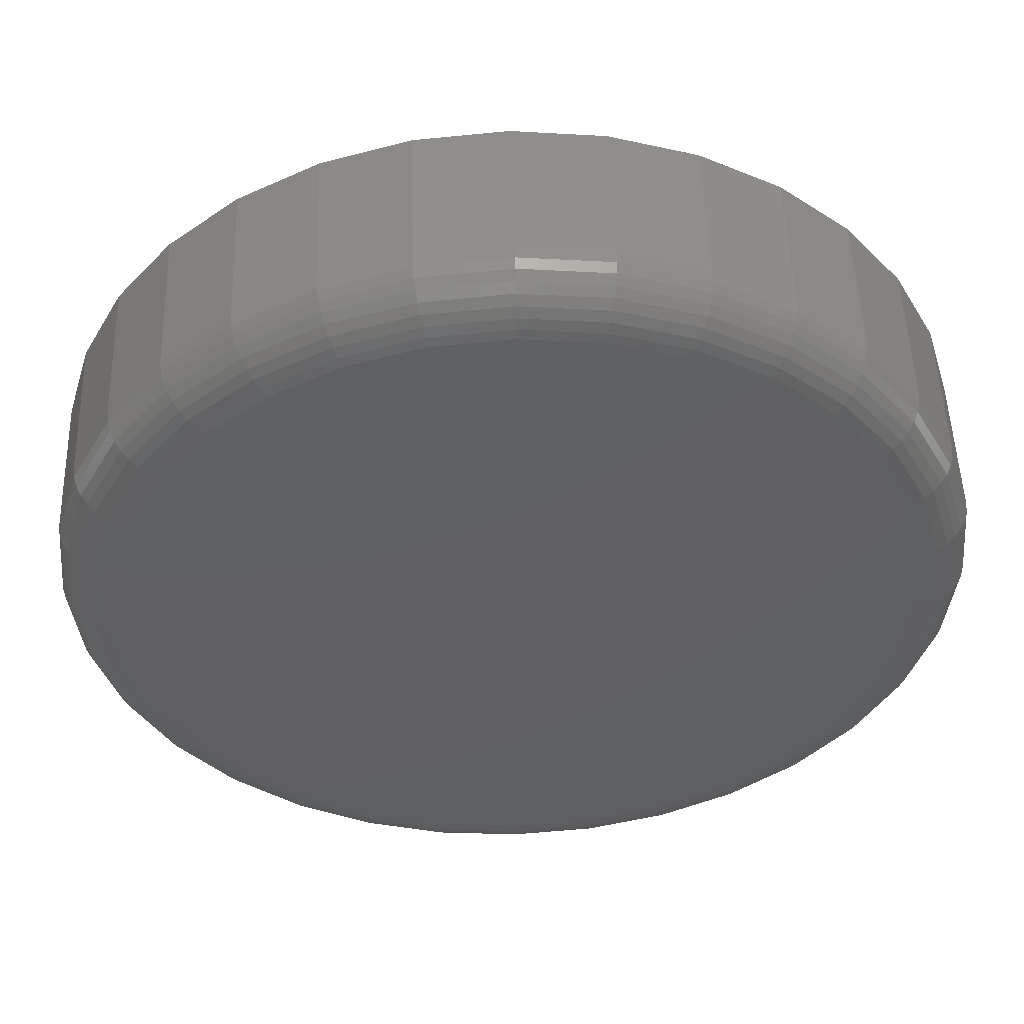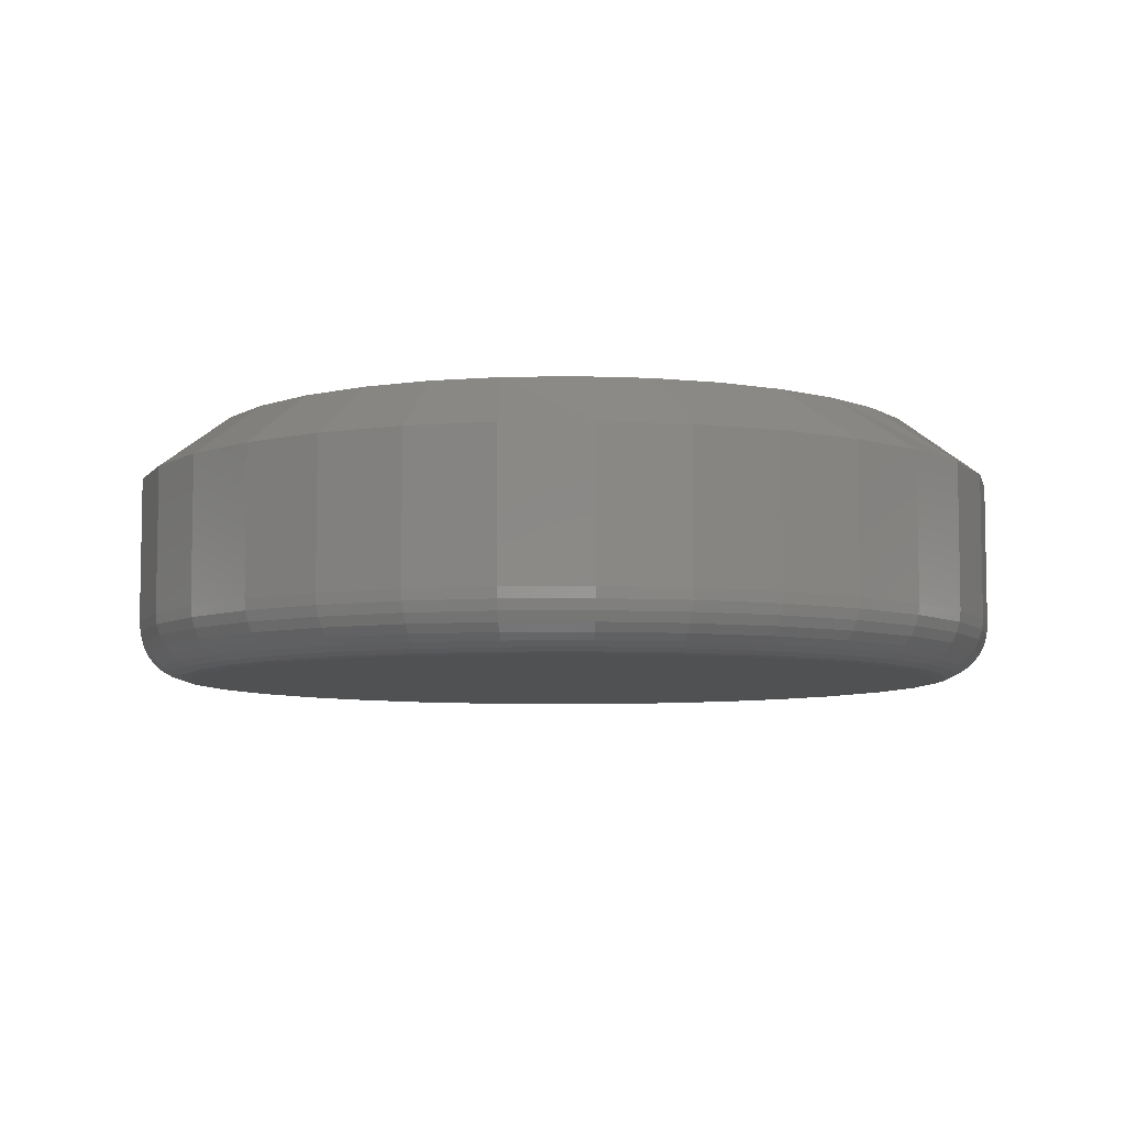
<metadata>
{"format":"stl","ext":"stl","renderer":"f3d","projection":"perspective","resolution":1024,"background":"white","views":[{"elev":50.8,"azim":178.2,"up":"+Y"},{"elev":-6.8,"azim":-60.0,"up":"+Z"}]}
</metadata>
<code>
# stl→obj: 353 verts, 702 faces
v 0.598 -0.2327 0.02344
v 0.598 -0.2327 0.08594
v 0.5944 -0.2698 0.02344
v 0.5944 -0.2698 0.08594
v 0.5836 -0.3055 0.02344
v 0.5836 -0.3055 0.08594
v 0.566 -0.3384 0.02344
v 0.566 -0.3384 0.08594
v 0.5423 -0.3672 0.02344
v 0.5423 -0.3672 0.08594
v 0.5135 -0.3908 0.02344
v 0.5135 -0.3908 0.08594
v 0.4807 -0.4084 0.02344
v 0.4807 -0.4084 0.08594
v 0.445 -0.4192 0.02344
v 0.445 -0.4192 0.08594
v 0.4079 -0.4229 0.02344
v 0.4079 -0.4229 0.08594
v 0.3708 -0.4192 0.02344
v 0.3708 -0.4192 0.08594
v 0.3351 -0.4084 0.02344
v 0.3351 -0.4084 0.08594
v 0.3023 -0.3908 0.02344
v 0.3023 -0.3908 0.08594
v 0.2735 -0.3672 0.02344
v 0.2735 -0.3672 0.08594
v 0.2498 -0.3384 0.02344
v 0.2498 -0.3384 0.08594
v 0.2322 -0.3055 0.02344
v 0.2322 -0.3055 0.08594
v 0.2214 -0.2698 0.02344
v 0.2214 -0.2698 0.08594
v 0.2178 -0.2327 0.02344
v 0.2178 -0.2327 0.08594
v 0.2214 -0.1956 0.02344
v 0.2214 -0.1956 0.08594
v 0.2322 -0.16 0.02344
v 0.2322 -0.16 0.08594
v 0.2498 -0.1271 0.02344
v 0.2498 -0.1271 0.08594
v 0.2735 -0.09829 0.02344
v 0.2735 -0.09829 0.08594
v 0.3023 -0.07464 0.02344
v 0.3023 -0.07464 0.08594
v 0.3351 -0.05707 0.02344
v 0.3351 -0.05707 0.08594
v 0.3708 -0.04625 0.02344
v 0.3708 -0.04625 0.08594
v 0.4079 -0.0426 0.02344
v 0.4079 -0.0426 0.08594
v 0.445 -0.04625 0.02344
v 0.445 -0.04625 0.08594
v 0.4807 -0.05707 0.02344
v 0.4807 -0.05707 0.08594
v 0.5135 -0.07464 0.02344
v 0.5135 -0.07464 0.08594
v 0.5423 -0.09829 0.02344
v 0.5423 -0.09829 0.08594
v 0.566 -0.1271 0.02344
v 0.566 -0.1271 0.08594
v 0.5836 -0.16 0.02344
v 0.5836 -0.16 0.08594
v 0.5944 -0.1956 0.02344
v 0.5944 -0.1956 0.08594
v 0.3769 -0.0769 0.1094
v 0.4389 -0.0769 0.1094
v 0.4079 -0.07385 0.1094
v 0.3471 -0.08594 0.1094
v 0.4687 -0.08594 0.1094
v 0.4787 -0.375 0.1094
v 0.3644 -0.3855 0.1094
v 0.4514 -0.3855 0.1094
v 0.3932 -0.3909 0.1094
v 0.4226 -0.3909 0.1094
v 0.4962 -0.1006 0.1094
v 0.3196 -0.1006 0.1094
v 0.5202 -0.1204 0.1094
v 0.2955 -0.1204 0.1094
v 0.54 -0.1445 0.1094
v 0.2758 -0.1445 0.1094
v 0.5547 -0.1719 0.1094
v 0.2611 -0.1719 0.1094
v 0.5637 -0.2017 0.1094
v 0.2521 -0.2017 0.1094
v 0.5668 -0.2327 0.1094
v 0.249 -0.2327 0.1094
v 0.5641 -0.2619 0.1094
v 0.2517 -0.2619 0.1094
v 0.556 -0.2901 0.1094
v 0.2597 -0.2901 0.1094
v 0.543 -0.3164 0.1094
v 0.2728 -0.3164 0.1094
v 0.5253 -0.3398 0.1094
v 0.2905 -0.3398 0.1094
v 0.5036 -0.3595 0.1094
v 0.3121 -0.3595 0.1094
v 0.3371 -0.375 0.1094
v 0.4079 -0.06604 0
v 0.4404 -0.06924 0
v 0.3754 -0.06924 0
v 0.3441 -0.07873 0
v 0.4717 -0.07873 0
v 0.4404 -0.3962 0
v 0.3754 -0.3962 0
v 0.4717 -0.3867 0
v 0.4079 -0.3994 0
v 0.3441 -0.3867 0
v 0.3153 -0.3713 0
v 0.5005 -0.3713 0
v 0.29 -0.3506 0
v 0.5258 -0.3506 0
v 0.2693 -0.3253 0
v 0.5465 -0.3253 0
v 0.2539 -0.2965 0
v 0.5619 -0.2965 0
v 0.2444 -0.2653 0
v 0.5714 -0.2653 0
v 0.2412 -0.2327 0
v 0.5746 -0.2327 0
v 0.2444 -0.2002 0
v 0.5714 -0.2002 0
v 0.2539 -0.1689 0
v 0.5619 -0.1689 0
v 0.2693 -0.1401 0
v 0.5465 -0.1401 0
v 0.29 -0.1149 0
v 0.5258 -0.1149 0
v 0.3153 -0.09413 0
v 0.5005 -0.09413 0
v 0.2182 -0.2327 0.01887
v 0.2219 -0.1957 0.01887
v 0.2195 -0.2327 0.01447
v 0.2232 -0.196 0.01447
v 0.2217 -0.2327 0.01042
v 0.2253 -0.1964 0.01042
v 0.2246 -0.2327 0.006865
v 0.2281 -0.197 0.006865
v 0.2282 -0.2327 0.00395
v 0.2316 -0.1977 0.00395
v 0.2322 -0.2327 0.001784
v 0.2356 -0.1985 0.001784
v 0.2366 -0.2327 0.0004503
v 0.2399 -0.1993 0.0004503
v 0.5939 -0.1957 0.01887
v 0.5976 -0.2327 0.01887
v 0.5926 -0.196 0.01447
v 0.5962 -0.2327 0.01447
v 0.5905 -0.1964 0.01042
v 0.5941 -0.2327 0.01042
v 0.5876 -0.197 0.006865
v 0.5912 -0.2327 0.006865
v 0.5842 -0.1977 0.00395
v 0.5876 -0.2327 0.00395
v 0.5802 -0.1985 0.001784
v 0.5836 -0.2327 0.001784
v 0.5759 -0.1993 0.0004503
v 0.5792 -0.2327 0.0004503
v 0.5831 -0.1601 0.01887
v 0.5819 -0.1607 0.01447
v 0.5799 -0.1615 0.01042
v 0.5772 -0.1626 0.006865
v 0.5739 -0.164 0.00395
v 0.5702 -0.1655 0.001784
v 0.5661 -0.1672 0.0004503
v 0.5656 -0.1273 0.01887
v 0.5645 -0.1281 0.01447
v 0.5627 -0.1293 0.01042
v 0.5603 -0.1309 0.006865
v 0.5573 -0.1329 0.00395
v 0.554 -0.1351 0.001784
v 0.5503 -0.1376 0.0004503
v 0.542 -0.09861 0.01887
v 0.5411 -0.09955 0.01447
v 0.5395 -0.1011 0.01042
v 0.5375 -0.1031 0.006865
v 0.535 -0.1057 0.00395
v 0.5321 -0.1085 0.001784
v 0.529 -0.1116 0.0004503
v 0.5133 -0.07502 0.01887
v 0.5125 -0.07613 0.01447
v 0.5113 -0.07793 0.01042
v 0.5097 -0.08035 0.006865
v 0.5077 -0.0833 0.00395
v 0.5055 -0.08667 0.001784
v 0.503 -0.09033 0.0004503
v 0.4805 -0.05749 0.01887
v 0.48 -0.05872 0.01447
v 0.4791 -0.06072 0.01042
v 0.478 -0.06341 0.006865
v 0.4767 -0.0667 0.00395
v 0.4751 -0.07044 0.001784
v 0.4734 -0.0745 0.0004503
v 0.4449 -0.04669 0.01887
v 0.4446 -0.048 0.01447
v 0.4442 -0.05013 0.01042
v 0.4436 -0.05298 0.006865
v 0.443 -0.05647 0.00395
v 0.4422 -0.06044 0.001784
v 0.4413 -0.06475 0.0004503
v 0.4079 -0.04305 0.01887
v 0.4079 -0.04438 0.01447
v 0.4079 -0.04655 0.01042
v 0.4079 -0.04946 0.006865
v 0.4079 -0.05302 0.00395
v 0.4079 -0.05707 0.001784
v 0.4079 -0.06146 0.0004503
v 0.3709 -0.04669 0.01887
v 0.3711 -0.048 0.01447
v 0.3716 -0.05013 0.01042
v 0.3721 -0.05298 0.006865
v 0.3728 -0.05647 0.00395
v 0.3736 -0.06044 0.001784
v 0.3745 -0.06475 0.0004503
v 0.3353 -0.05749 0.01887
v 0.3358 -0.05872 0.01447
v 0.3366 -0.06072 0.01042
v 0.3378 -0.06341 0.006865
v 0.3391 -0.0667 0.00395
v 0.3407 -0.07044 0.001784
v 0.3424 -0.0745 0.0004503
v 0.3025 -0.07502 0.01887
v 0.3033 -0.07613 0.01447
v 0.3045 -0.07793 0.01042
v 0.3061 -0.08035 0.006865
v 0.3081 -0.0833 0.00395
v 0.3103 -0.08667 0.001784
v 0.3127 -0.09033 0.0004503
v 0.2738 -0.09861 0.01887
v 0.2747 -0.09955 0.01447
v 0.2762 -0.1011 0.01042
v 0.2783 -0.1031 0.006865
v 0.2808 -0.1057 0.00395
v 0.2837 -0.1085 0.001784
v 0.2868 -0.1116 0.0004503
v 0.2502 -0.1273 0.01887
v 0.2513 -0.1281 0.01447
v 0.2531 -0.1293 0.01042
v 0.2555 -0.1309 0.006865
v 0.2585 -0.1329 0.00395
v 0.2618 -0.1351 0.001784
v 0.2655 -0.1376 0.0004503
v 0.2327 -0.1601 0.01887
v 0.2339 -0.1607 0.01447
v 0.2359 -0.1615 0.01042
v 0.2386 -0.1626 0.006865
v 0.2419 -0.164 0.00395
v 0.2456 -0.1655 0.001784
v 0.2497 -0.1672 0.0004503
v 0.5939 -0.2697 0.01887
v 0.5926 -0.2695 0.01447
v 0.5905 -0.2691 0.01042
v 0.5876 -0.2685 0.006865
v 0.5842 -0.2678 0.00395
v 0.5802 -0.267 0.001784
v 0.5759 -0.2661 0.0004503
v 0.2219 -0.2697 0.01887
v 0.2232 -0.2695 0.01447
v 0.2253 -0.2691 0.01042
v 0.2281 -0.2685 0.006865
v 0.2316 -0.2678 0.00395
v 0.2356 -0.267 0.001784
v 0.2399 -0.2661 0.0004503
v 0.2327 -0.3053 0.01887
v 0.2339 -0.3048 0.01447
v 0.2359 -0.304 0.01042
v 0.2386 -0.3029 0.006865
v 0.2419 -0.3015 0.00395
v 0.2456 -0.3 0.001784
v 0.2497 -0.2983 0.0004503
v 0.2502 -0.3381 0.01887
v 0.2513 -0.3374 0.01447
v 0.2531 -0.3362 0.01042
v 0.2555 -0.3345 0.006865
v 0.2585 -0.3326 0.00395
v 0.2618 -0.3303 0.001784
v 0.2655 -0.3279 0.0004503
v 0.2738 -0.3669 0.01887
v 0.2747 -0.3659 0.01447
v 0.2762 -0.3644 0.01042
v 0.2783 -0.3623 0.006865
v 0.2808 -0.3598 0.00395
v 0.2837 -0.3569 0.001784
v 0.2868 -0.3538 0.0004503
v 0.3025 -0.3904 0.01887
v 0.3033 -0.3893 0.01447
v 0.3045 -0.3875 0.01042
v 0.3061 -0.3851 0.006865
v 0.3081 -0.3822 0.00395
v 0.3103 -0.3788 0.001784
v 0.3127 -0.3751 0.0004503
v 0.3353 -0.408 0.01887
v 0.3358 -0.4067 0.01447
v 0.3366 -0.4047 0.01042
v 0.3378 -0.402 0.006865
v 0.3391 -0.3988 0.00395
v 0.3407 -0.395 0.001784
v 0.3424 -0.391 0.0004503
v 0.3709 -0.4188 0.01887
v 0.3711 -0.4175 0.01447
v 0.3716 -0.4153 0.01042
v 0.3721 -0.4125 0.006865
v 0.3728 -0.409 0.00395
v 0.3736 -0.405 0.001784
v 0.3745 -0.4007 0.0004503
v 0.4079 -0.4224 0.01887
v 0.4079 -0.4211 0.01447
v 0.4079 -0.4189 0.01042
v 0.4079 -0.416 0.006865
v 0.4079 -0.4124 0.00395
v 0.4079 -0.4084 0.001784
v 0.4079 -0.404 0.0004503
v 0.4449 -0.4188 0.01887
v 0.4446 -0.4175 0.01447
v 0.4442 -0.4153 0.01042
v 0.4436 -0.4125 0.006865
v 0.443 -0.409 0.00395
v 0.4422 -0.405 0.001784
v 0.4413 -0.4007 0.0004503
v 0.4805 -0.408 0.01887
v 0.48 -0.4067 0.01447
v 0.4791 -0.4047 0.01042
v 0.478 -0.402 0.006865
v 0.4767 -0.3988 0.00395
v 0.4751 -0.395 0.001784
v 0.4734 -0.391 0.0004503
v 0.5133 -0.3904 0.01887
v 0.5125 -0.3893 0.01447
v 0.5113 -0.3875 0.01042
v 0.5097 -0.3851 0.006865
v 0.5077 -0.3822 0.00395
v 0.5055 -0.3788 0.001784
v 0.503 -0.3751 0.0004503
v 0.542 -0.3669 0.01887
v 0.5411 -0.3659 0.01447
v 0.5395 -0.3644 0.01042
v 0.5375 -0.3623 0.006865
v 0.535 -0.3598 0.00395
v 0.5321 -0.3569 0.001784
v 0.529 -0.3538 0.0004503
v 0.5656 -0.3381 0.01887
v 0.5645 -0.3374 0.01447
v 0.5627 -0.3362 0.01042
v 0.5603 -0.3345 0.006865
v 0.5573 -0.3326 0.00395
v 0.554 -0.3303 0.001784
v 0.5503 -0.3279 0.0004503
v 0.5831 -0.3053 0.01887
v 0.5819 -0.3048 0.01447
v 0.5799 -0.304 0.01042
v 0.5772 -0.3029 0.006865
v 0.5739 -0.3015 0.00395
v 0.5702 -0.3 0.001784
v 0.5661 -0.2983 0.0004503
f 1 2 3
f 3 2 4
f 3 4 5
f 5 4 6
f 5 6 7
f 7 6 8
f 7 8 9
f 9 8 10
f 9 10 11
f 11 10 12
f 11 12 13
f 13 12 14
f 13 14 15
f 15 14 16
f 15 16 17
f 17 16 18
f 17 18 19
f 19 18 20
f 19 20 21
f 21 20 22
f 21 22 23
f 23 22 24
f 23 24 25
f 25 24 26
f 25 26 27
f 27 26 28
f 27 28 29
f 29 28 30
f 29 30 31
f 31 30 32
f 31 32 33
f 33 32 34
f 33 34 35
f 35 34 36
f 35 36 37
f 37 36 38
f 37 38 39
f 39 38 40
f 39 40 41
f 41 40 42
f 41 42 43
f 43 42 44
f 43 44 45
f 45 44 46
f 45 46 47
f 47 46 48
f 47 48 49
f 49 48 50
f 49 50 51
f 51 50 52
f 51 52 53
f 53 52 54
f 53 54 55
f 55 54 56
f 55 56 57
f 57 56 58
f 57 58 59
f 59 58 60
f 59 60 61
f 61 60 62
f 61 62 63
f 63 62 64
f 63 64 1
f 1 64 2
f 65 66 67
f 66 65 68
f 66 68 69
f 70 71 72
f 72 71 73
f 72 73 74
f 69 68 75
f 75 68 76
f 75 76 77
f 77 76 78
f 77 78 79
f 79 78 80
f 79 80 81
f 81 80 82
f 81 82 83
f 83 82 84
f 83 84 85
f 85 84 86
f 85 86 87
f 87 86 88
f 87 88 89
f 89 88 90
f 89 90 91
f 91 90 92
f 91 92 93
f 93 92 94
f 93 94 95
f 95 94 96
f 95 96 70
f 70 96 97
f 70 97 71
f 75 54 69
f 65 67 48
f 67 66 50
f 50 48 67
f 38 80 40
f 80 38 82
f 82 38 36
f 82 36 84
f 84 36 34
f 84 34 86
f 81 60 79
f 60 81 62
f 62 81 83
f 62 83 64
f 64 83 85
f 64 85 2
f 54 75 56
f 56 75 77
f 56 77 58
f 58 77 79
f 58 79 60
f 50 66 52
f 52 66 69
f 52 69 54
f 44 68 46
f 46 68 65
f 46 65 48
f 68 44 76
f 76 44 42
f 76 42 78
f 78 42 40
f 78 40 80
f 28 26 94
f 24 22 97
f 96 24 97
f 96 26 24
f 94 26 96
f 20 18 71
f 71 22 20
f 97 22 71
f 18 16 74
f 73 18 74
f 14 12 70
f 72 14 70
f 72 16 14
f 74 16 72
f 12 10 95
f 70 12 95
f 93 10 8
f 95 10 93
f 73 71 18
f 93 8 91
f 91 8 6
f 91 6 89
f 89 6 4
f 89 4 87
f 87 4 2
f 87 2 85
f 94 92 28
f 28 92 90
f 28 90 30
f 30 90 88
f 30 88 32
f 32 88 86
f 32 86 34
f 98 99 100
f 101 100 99
f 102 101 99
f 103 104 105
f 106 104 103
f 104 107 105
f 105 107 108
f 105 108 109
f 109 108 110
f 109 110 111
f 111 110 112
f 111 112 113
f 113 112 114
f 113 114 115
f 115 114 116
f 115 116 117
f 117 116 118
f 117 118 119
f 119 118 120
f 119 120 121
f 121 120 122
f 121 122 123
f 123 122 124
f 123 124 125
f 125 124 126
f 125 126 127
f 127 126 128
f 127 128 129
f 129 128 101
f 129 101 102
f 33 35 130
f 130 35 131
f 130 131 132
f 132 131 133
f 132 133 134
f 134 133 135
f 134 135 136
f 136 135 137
f 136 137 138
f 138 137 139
f 138 139 140
f 140 139 141
f 140 141 142
f 142 141 143
f 142 143 118
f 118 143 120
f 63 1 144
f 144 1 145
f 144 145 146
f 146 145 147
f 146 147 148
f 148 147 149
f 148 149 150
f 150 149 151
f 150 151 152
f 152 151 153
f 152 153 154
f 154 153 155
f 154 155 156
f 156 155 157
f 156 157 121
f 121 157 119
f 61 63 158
f 158 63 144
f 158 144 159
f 159 144 146
f 159 146 160
f 160 146 148
f 160 148 161
f 161 148 150
f 161 150 162
f 162 150 152
f 162 152 163
f 163 152 154
f 163 154 164
f 164 154 156
f 164 156 123
f 123 156 121
f 59 61 165
f 165 61 158
f 165 158 166
f 166 158 159
f 166 159 167
f 167 159 160
f 167 160 168
f 168 160 161
f 168 161 169
f 169 161 162
f 169 162 170
f 170 162 163
f 170 163 171
f 171 163 164
f 171 164 125
f 125 164 123
f 57 59 172
f 172 59 165
f 172 165 173
f 173 165 166
f 173 166 174
f 174 166 167
f 174 167 175
f 175 167 168
f 175 168 176
f 176 168 169
f 176 169 177
f 177 169 170
f 177 170 178
f 178 170 171
f 178 171 127
f 127 171 125
f 55 57 179
f 179 57 172
f 179 172 180
f 180 172 173
f 180 173 181
f 181 173 174
f 181 174 182
f 182 174 175
f 182 175 183
f 183 175 176
f 183 176 184
f 184 176 177
f 184 177 185
f 185 177 178
f 185 178 129
f 129 178 127
f 53 55 186
f 186 55 179
f 186 179 187
f 187 179 180
f 187 180 188
f 188 180 181
f 188 181 189
f 189 181 182
f 189 182 190
f 190 182 183
f 190 183 191
f 191 183 184
f 191 184 192
f 192 184 185
f 192 185 102
f 102 185 129
f 51 53 193
f 193 53 186
f 193 186 194
f 194 186 187
f 194 187 195
f 195 187 188
f 195 188 196
f 196 188 189
f 196 189 197
f 197 189 190
f 197 190 198
f 198 190 191
f 198 191 199
f 199 191 192
f 199 192 99
f 99 192 102
f 49 51 200
f 200 51 193
f 200 193 201
f 201 193 194
f 201 194 202
f 202 194 195
f 202 195 203
f 203 195 196
f 203 196 204
f 204 196 197
f 204 197 205
f 205 197 198
f 205 198 206
f 206 198 199
f 206 199 98
f 98 199 99
f 47 49 207
f 207 49 200
f 207 200 208
f 208 200 201
f 208 201 209
f 209 201 202
f 209 202 210
f 210 202 203
f 210 203 211
f 211 203 204
f 211 204 212
f 212 204 205
f 212 205 213
f 213 205 206
f 213 206 100
f 100 206 98
f 45 47 214
f 214 47 207
f 214 207 215
f 215 207 208
f 215 208 216
f 216 208 209
f 216 209 217
f 217 209 210
f 217 210 218
f 218 210 211
f 218 211 219
f 219 211 212
f 219 212 220
f 220 212 213
f 220 213 101
f 101 213 100
f 43 45 221
f 221 45 214
f 221 214 222
f 222 214 215
f 222 215 223
f 223 215 216
f 223 216 224
f 224 216 217
f 224 217 225
f 225 217 218
f 225 218 226
f 226 218 219
f 226 219 227
f 227 219 220
f 227 220 128
f 128 220 101
f 41 43 228
f 228 43 221
f 228 221 229
f 229 221 222
f 229 222 230
f 230 222 223
f 230 223 231
f 231 223 224
f 231 224 232
f 232 224 225
f 232 225 233
f 233 225 226
f 233 226 234
f 234 226 227
f 234 227 126
f 126 227 128
f 39 41 235
f 235 41 228
f 235 228 236
f 236 228 229
f 236 229 237
f 237 229 230
f 237 230 238
f 238 230 231
f 238 231 239
f 239 231 232
f 239 232 240
f 240 232 233
f 240 233 241
f 241 233 234
f 241 234 124
f 124 234 126
f 37 39 242
f 242 39 235
f 242 235 243
f 243 235 236
f 243 236 244
f 244 236 237
f 244 237 245
f 245 237 238
f 245 238 246
f 246 238 239
f 246 239 247
f 247 239 240
f 247 240 248
f 248 240 241
f 248 241 122
f 122 241 124
f 35 37 131
f 131 37 242
f 131 242 133
f 133 242 243
f 133 243 135
f 135 243 244
f 135 244 137
f 137 244 245
f 137 245 139
f 139 245 246
f 139 246 141
f 141 246 247
f 141 247 143
f 143 247 248
f 143 248 120
f 120 248 122
f 1 3 145
f 145 3 249
f 145 249 147
f 147 249 250
f 147 250 149
f 149 250 251
f 149 251 151
f 151 251 252
f 151 252 153
f 153 252 253
f 153 253 155
f 155 253 254
f 155 254 157
f 157 254 255
f 157 255 119
f 119 255 117
f 31 33 256
f 256 33 130
f 256 130 257
f 257 130 132
f 257 132 258
f 258 132 134
f 258 134 259
f 259 134 136
f 259 136 260
f 260 136 138
f 260 138 261
f 261 138 140
f 261 140 262
f 262 140 142
f 262 142 116
f 116 142 118
f 29 31 263
f 263 31 256
f 263 256 264
f 264 256 257
f 264 257 265
f 265 257 258
f 265 258 266
f 266 258 259
f 266 259 267
f 267 259 260
f 267 260 268
f 268 260 261
f 268 261 269
f 269 261 262
f 269 262 114
f 114 262 116
f 27 29 270
f 270 29 263
f 270 263 271
f 271 263 264
f 271 264 272
f 272 264 265
f 272 265 273
f 273 265 266
f 273 266 274
f 274 266 267
f 274 267 275
f 275 267 268
f 275 268 276
f 276 268 269
f 276 269 112
f 112 269 114
f 25 27 277
f 277 27 270
f 277 270 278
f 278 270 271
f 278 271 279
f 279 271 272
f 279 272 280
f 280 272 273
f 280 273 281
f 281 273 274
f 281 274 282
f 282 274 275
f 282 275 283
f 283 275 276
f 283 276 110
f 110 276 112
f 23 25 284
f 284 25 277
f 284 277 285
f 285 277 278
f 285 278 286
f 286 278 279
f 286 279 287
f 287 279 280
f 287 280 288
f 288 280 281
f 288 281 289
f 289 281 282
f 289 282 290
f 290 282 283
f 290 283 108
f 108 283 110
f 21 23 291
f 291 23 284
f 291 284 292
f 292 284 285
f 292 285 293
f 293 285 286
f 293 286 294
f 294 286 287
f 294 287 295
f 295 287 288
f 295 288 296
f 296 288 289
f 296 289 297
f 297 289 290
f 297 290 107
f 107 290 108
f 19 21 298
f 298 21 291
f 298 291 299
f 299 291 292
f 299 292 300
f 300 292 293
f 300 293 301
f 301 293 294
f 301 294 302
f 302 294 295
f 302 295 303
f 303 295 296
f 303 296 304
f 304 296 297
f 304 297 104
f 104 297 107
f 17 19 305
f 305 19 298
f 305 298 306
f 306 298 299
f 306 299 307
f 307 299 300
f 307 300 308
f 308 300 301
f 308 301 309
f 309 301 302
f 309 302 310
f 310 302 303
f 310 303 311
f 311 303 304
f 311 304 106
f 106 304 104
f 15 17 312
f 312 17 305
f 312 305 313
f 313 305 306
f 313 306 314
f 314 306 307
f 314 307 315
f 315 307 308
f 315 308 316
f 316 308 309
f 316 309 317
f 317 309 310
f 317 310 318
f 318 310 311
f 318 311 103
f 103 311 106
f 13 15 319
f 319 15 312
f 319 312 320
f 320 312 313
f 320 313 321
f 321 313 314
f 321 314 322
f 322 314 315
f 322 315 323
f 323 315 316
f 323 316 324
f 324 316 317
f 324 317 325
f 325 317 318
f 325 318 105
f 105 318 103
f 11 13 326
f 326 13 319
f 326 319 327
f 327 319 320
f 327 320 328
f 328 320 321
f 328 321 329
f 329 321 322
f 329 322 330
f 330 322 323
f 330 323 331
f 331 323 324
f 331 324 332
f 332 324 325
f 332 325 109
f 109 325 105
f 9 11 333
f 333 11 326
f 333 326 334
f 334 326 327
f 334 327 335
f 335 327 328
f 335 328 336
f 336 328 329
f 336 329 337
f 337 329 330
f 337 330 338
f 338 330 331
f 338 331 339
f 339 331 332
f 339 332 111
f 111 332 109
f 7 9 340
f 340 9 333
f 340 333 341
f 341 333 334
f 341 334 342
f 342 334 335
f 342 335 343
f 343 335 336
f 343 336 344
f 344 336 337
f 344 337 345
f 345 337 338
f 345 338 346
f 346 338 339
f 346 339 113
f 113 339 111
f 5 7 347
f 347 7 340
f 347 340 348
f 348 340 341
f 348 341 349
f 349 341 342
f 349 342 350
f 350 342 343
f 350 343 351
f 351 343 344
f 351 344 352
f 352 344 345
f 352 345 353
f 353 345 346
f 353 346 115
f 115 346 113
f 3 5 249
f 249 5 347
f 249 347 250
f 250 347 348
f 250 348 251
f 251 348 349
f 251 349 252
f 252 349 350
f 252 350 253
f 253 350 351
f 253 351 254
f 254 351 352
f 254 352 255
f 255 352 353
f 255 353 117
f 117 353 115

</code>
